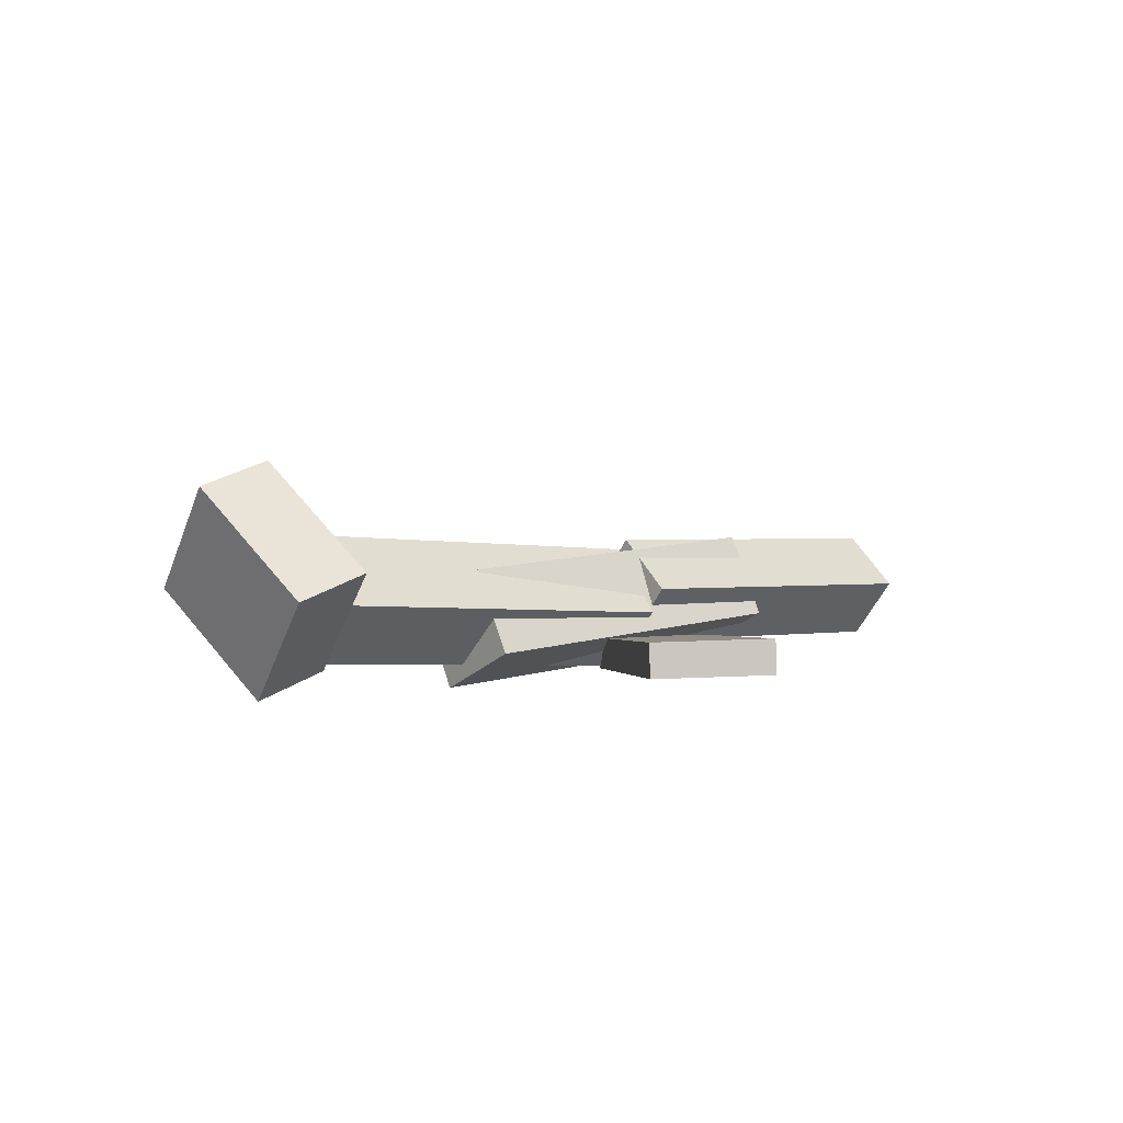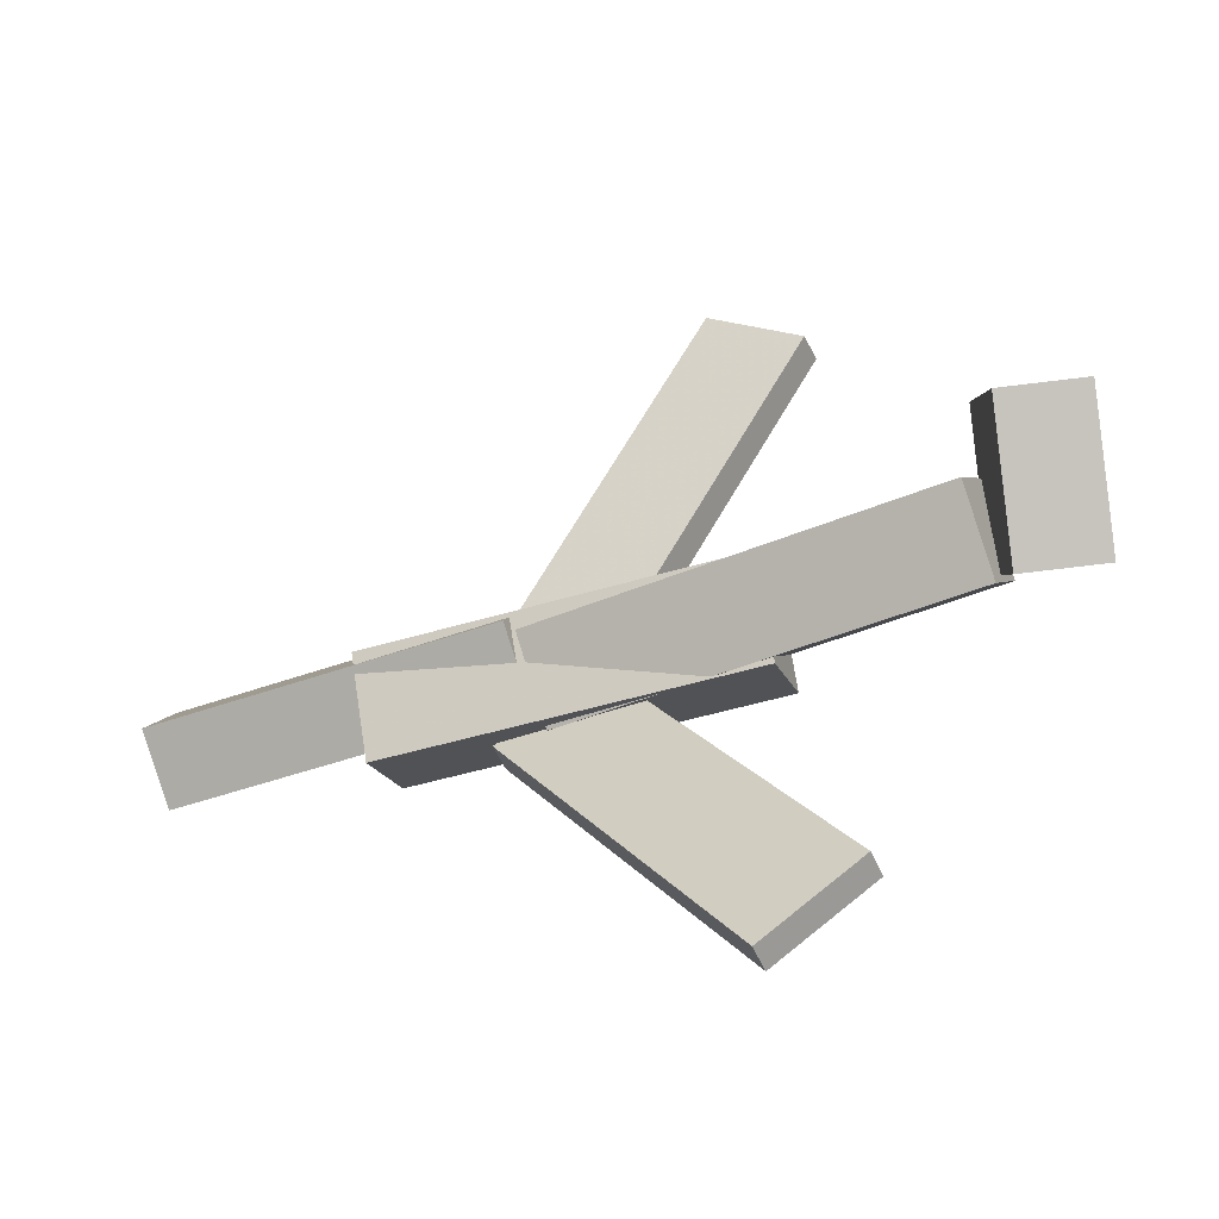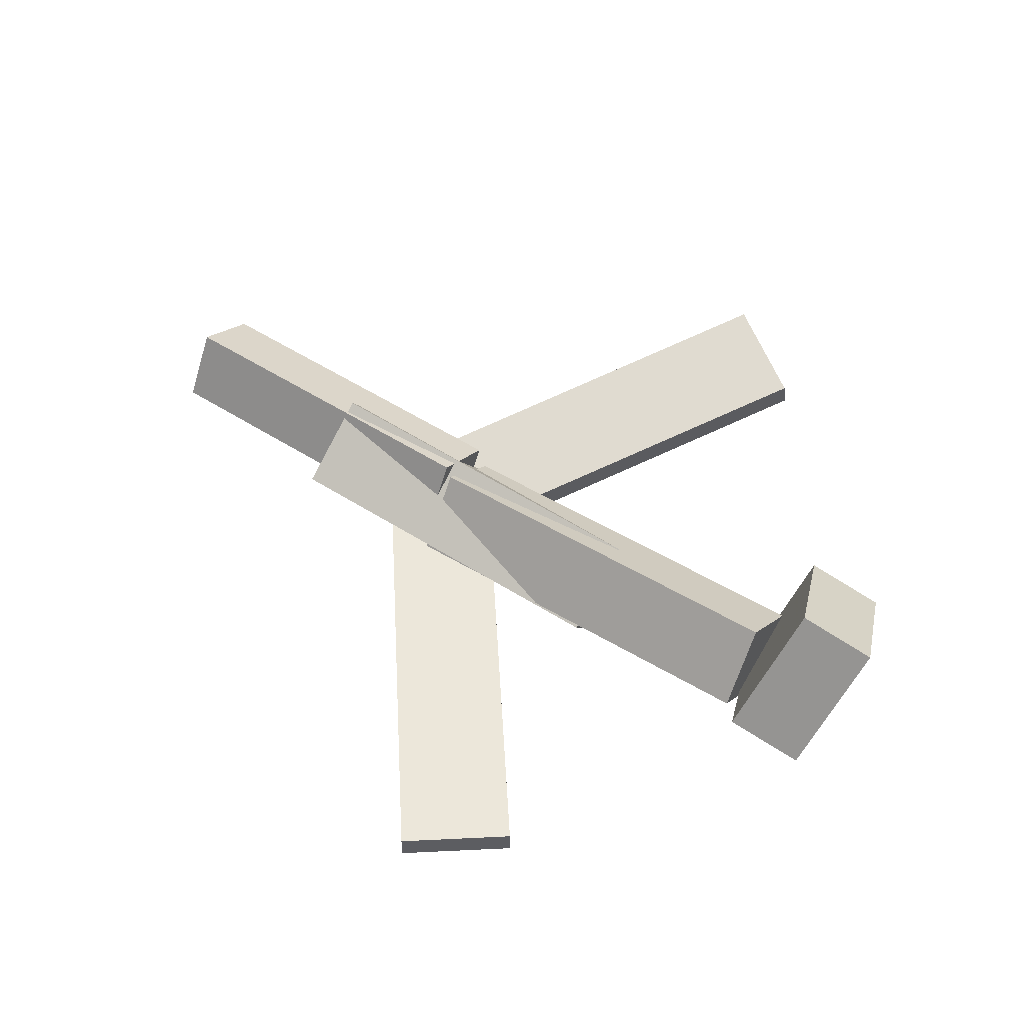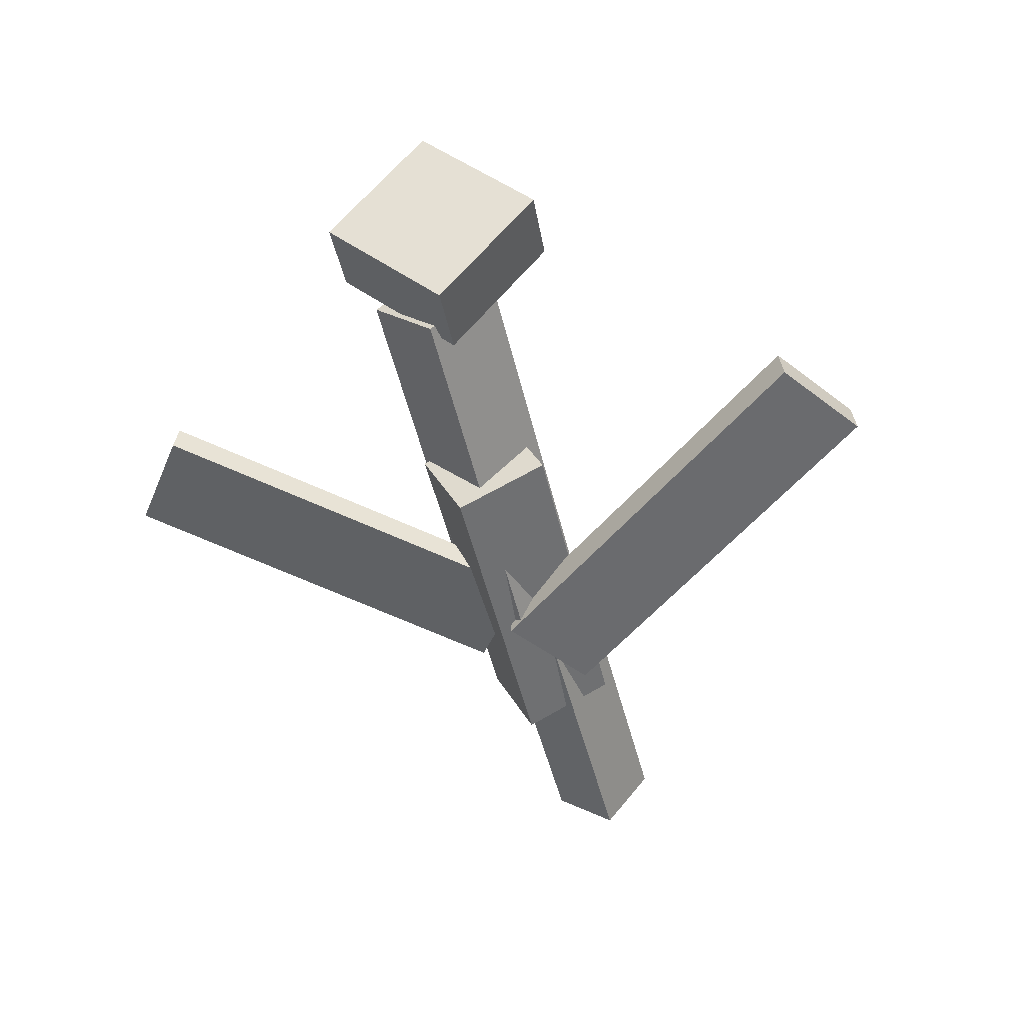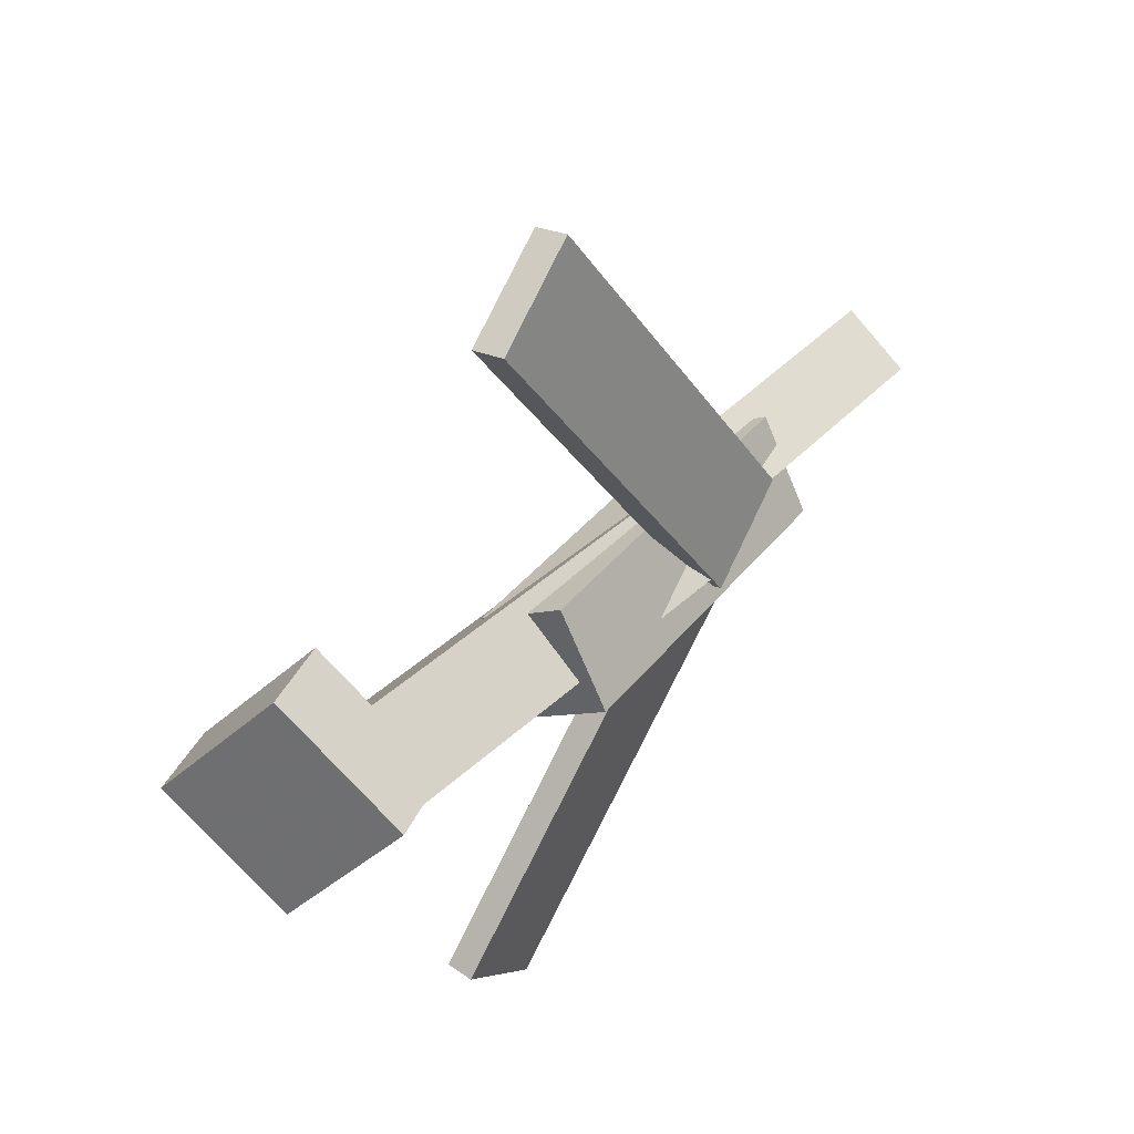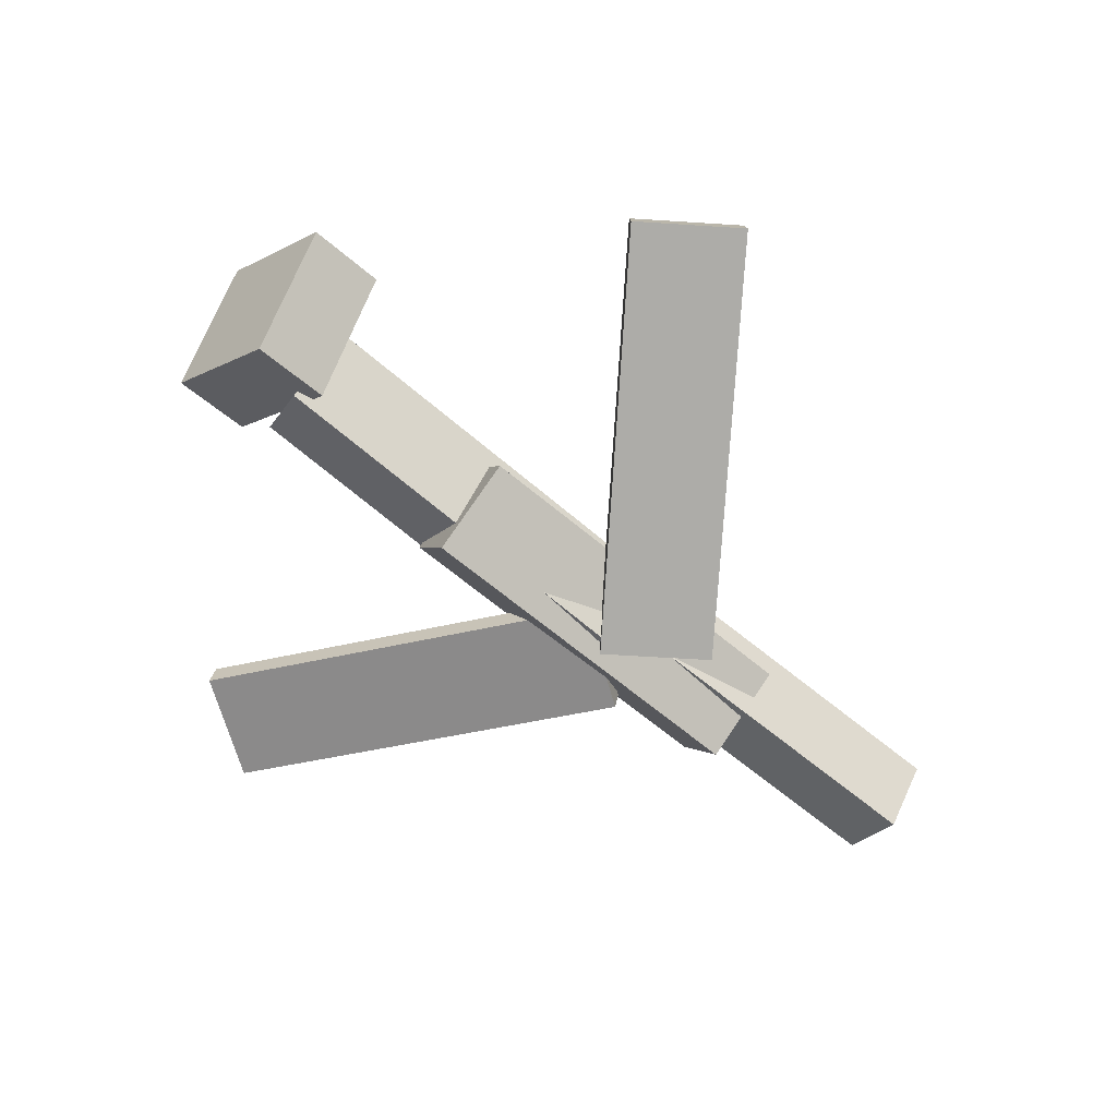
<metadata>
{"format":"obj","ext":"obj","renderer":"f3d","projection":"perspective","resolution":1024,"background":"white","views":[{"elev":6.7,"azim":-40.5,"up":"+Y"},{"elev":-46.5,"azim":-160.3,"up":"+Z"},{"elev":62.0,"azim":-147.9,"up":"+Y"},{"elev":-47.6,"azim":-76.9,"up":"+Y"},{"elev":36.1,"azim":-56.8,"up":"+Z"},{"elev":-68.5,"azim":-39.2,"up":"+Y"}]}
</metadata>
<code>
v 0.1081 -0.069 -0.05181
v 0.03684 -0.07065 -0.001475
v 0.1066 -0.08914 -0.0546
v 0.03534 -0.09079 -0.004264
v -0.07378 -0.01998 -0.3075
v -0.145 -0.02163 -0.2572
v -0.07528 -0.04012 -0.3103
v -0.1465 -0.04177 -0.26
f 1.0 7.0 5.0
f 1.0 3.0 7.0
f 1.0 4.0 3.0
f 1.0 2.0 4.0
f 3.0 8.0 7.0
f 3.0 4.0 8.0
f 5.0 7.0 8.0
f 5.0 8.0 6.0
f 1.0 5.0 6.0
f 1.0 6.0 2.0
f 2.0 6.0 8.0
f 2.0 8.0 4.0
v -0.08663 -0.07819 0.04145
v 0.1883 -0.07269 0.03852
v -0.08819 -0.017 0.01012
v 0.1868 -0.01149 0.007196
v -0.08666 -0.1133 -0.02714
v 0.1883 -0.1078 -0.03007
v -0.08822 -0.05211 -0.05847
v 0.1867 -0.0466 -0.06139
f 9.0 15.0 13.0
f 9.0 11.0 15.0
f 9.0 12.0 11.0
f 9.0 10.0 12.0
f 11.0 16.0 15.0
f 11.0 12.0 16.0
f 13.0 15.0 16.0
f 13.0 16.0 14.0
f 9.0 13.0 14.0
f 9.0 14.0 10.0
f 10.0 14.0 16.0
f 10.0 16.0 12.0
v -0.2354 -0.03053 -0.06004
v -0.2409 -0.07685 -0.01302
v -0.2308 0.01763 -0.01208
v -0.2363 -0.02868 0.03495
v 0.06821 -0.06291 -0.05632
v 0.06269 -0.1092 -0.009289
v 0.07275 -0.01475 -0.008348
v 0.06724 -0.06106 0.03868
f 17.0 23.0 21.0
f 17.0 19.0 23.0
f 17.0 20.0 19.0
f 17.0 18.0 20.0
f 19.0 24.0 23.0
f 19.0 20.0 24.0
f 21.0 23.0 24.0
f 21.0 24.0 22.0
f 17.0 21.0 22.0
f 17.0 22.0 18.0
f 18.0 22.0 24.0
f 18.0 24.0 20.0
v 0.341 -0.05973 0.04703
v 0.3443 -0.02414 0.0003733
v 0.07484 -0.04259 0.04111
v 0.07817 -0.006989 -0.005549
v 0.3388 -0.1058 0.01174
v 0.3422 -0.07019 -0.03492
v 0.07266 -0.08865 0.005815
v 0.07599 -0.05305 -0.04084
f 25.0 31.0 29.0
f 25.0 27.0 31.0
f 25.0 28.0 27.0
f 25.0 26.0 28.0
f 27.0 32.0 31.0
f 27.0 28.0 32.0
f 29.0 31.0 32.0
f 29.0 32.0 30.0
f 25.0 29.0 30.0
f 25.0 30.0 26.0
f 26.0 30.0 32.0
f 26.0 32.0 28.0
v -0.2499 -0.00641 -0.08199
v -0.3091 -0.02153 -0.07776
v -0.2649 0.07366 -0.005848
v -0.3241 0.05854 -0.001619
v -0.2248 -0.08132 0.00173
v -0.284 -0.09644 0.005959
v -0.2398 -0.001256 0.07787
v -0.299 -0.01637 0.0821
f 33.0 39.0 37.0
f 33.0 35.0 39.0
f 33.0 36.0 35.0
f 33.0 34.0 36.0
f 35.0 40.0 39.0
f 35.0 36.0 40.0
f 37.0 39.0 40.0
f 37.0 40.0 38.0
f 33.0 37.0 38.0
f 33.0 38.0 34.0
f 34.0 38.0 40.0
f 34.0 40.0 36.0
v 0.1319 -0.1111 0.03058
v 0.06159 -0.1126 -0.01927
v 0.1336 -0.08662 0.0275
v 0.06325 -0.08814 -0.02235
v -0.05783 -0.06479 0.2968
v -0.1281 -0.06631 0.247
v -0.05617 -0.04031 0.2937
v -0.1265 -0.04182 0.2439
f 41.0 47.0 45.0
f 41.0 43.0 47.0
f 41.0 44.0 43.0
f 41.0 42.0 44.0
f 43.0 48.0 47.0
f 43.0 44.0 48.0
f 45.0 47.0 48.0
f 45.0 48.0 46.0
f 41.0 45.0 46.0
f 41.0 46.0 42.0
f 42.0 46.0 48.0
f 42.0 48.0 44.0

</code>
